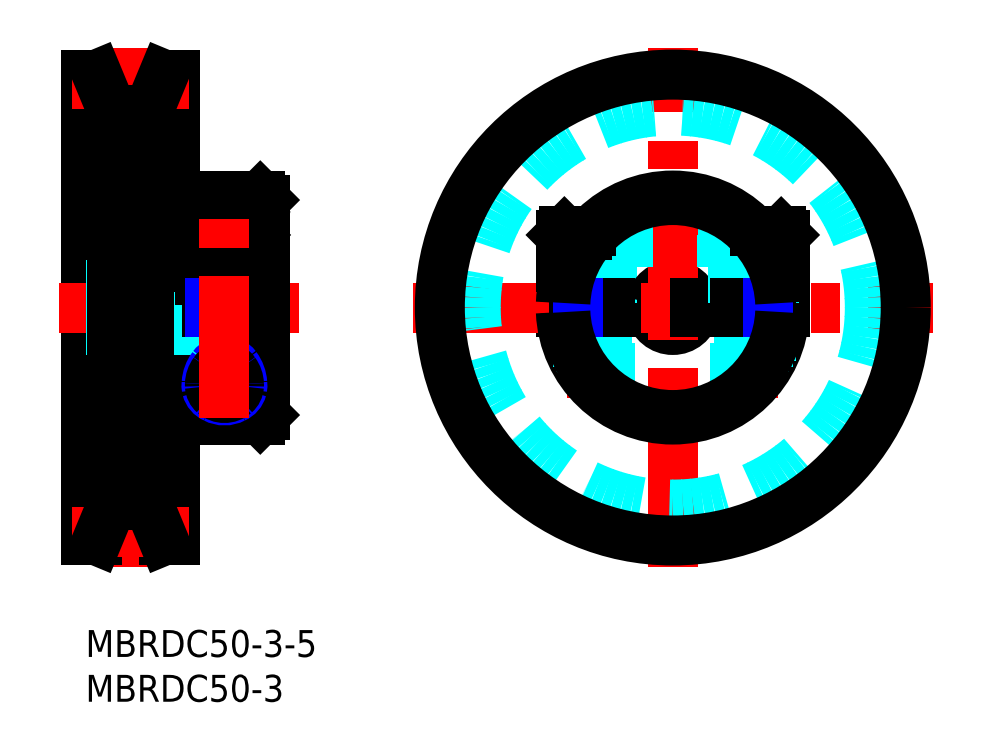
<metadata>
{"format":"dxf","ext":"dxf","renderer":"ezdxf+matplotlib","layout":"modelspace","background":"white","min_lineweight":24,"dpi":150}
</metadata>
<code>
0
SECTION
2
ENTITIES
0
INSERT
8
MSM_CONTINUOUS
2
*U3
10
0
20
0
30
0
0
INSERT
8
MSM_CONTINUOUS
2
*U4
10
0
20
0
30
0
0
LINE
8
MSM_CONTINUOUS
10
0
20
62
30
0
11
1.286
21
62
31
0
0
LINE
8
MSM_CONTINUOUS
10
10
20
62
30
0
11
8.714
21
62
31
0
0
LINE
8
MSM_CONTINUOUS
10
8.714
20
62
30
0
11
8.714
21
10
31
0
0
LINE
8
MSM_CONTINUOUS
10
1.286
20
62
30
0
11
1.286
21
10
31
0
0
LINE
8
MSM_CONTINUOUS
10
10
20
10
30
0
11
10
21
62
31
0
0
LINE
8
MSM_CONTINUOUS
10
0
20
10
30
0
11
0
21
62
31
0
0
LINE
8
MSM_CENTER
10
-1.5
20
61
30
0
11
11.5
21
61
31
0
0
LINE
8
MSM_CENTER
10
5
20
65
30
0
11
5
21
7
31
0
0
LINE
8
MSM_CENTER
10
-3
20
36
30
0
11
23.87
21
36
31
0
0
LINE
8
MSM_CONTINUOUS
10
1.286
20
62
30
0
11
2.943
21
58
31
0
0
LINE
8
MSM_CONTINUOUS
10
8.714
20
62
30
0
11
7.057
21
58
31
0
0
LINE
8
MSM_CONTINUOUS
10
2.941
20
58
30
0
11
7.059
21
58
31
0
0
LINE
8
MSM_CONTINUOUS
10
0
20
10
30
0
11
1.286
21
10
31
0
0
LINE
8
MSM_CONTINUOUS
10
10
20
10
30
0
11
8.714
21
10
31
0
0
LINE
8
MSM_CENTER
10
-1.5
20
11
30
0
11
11.5
21
11
31
0
0
LINE
8
MSM_CONTINUOUS
10
1.286
20
10
30
0
11
2.943
21
14
31
0
0
LINE
8
MSM_CONTINUOUS
10
8.714
20
10
30
0
11
7.057
21
14
31
0
0
LINE
8
MSM_CONTINUOUS
10
2.941
20
14
30
0
11
7.059
21
14
31
0
0
LINE
8
MSM_CONTINUOUS
10
19.5
20
48.5
30
0
11
20
21
48
31
0
0
LINE
8
MSM_CONTINUOUS
10
20
20
48
30
0
11
20
21
36.5
31
0
0
LINE
8
MSM_CONTINUOUS
10
11
20
48.5
30
0
11
11
21
36.5
31
0
0
LINE
8
MSM_CONTINUOUS
10
11
20
36.5
30
0
11
20
21
36.5
31
0
0
LINE
8
MSM_CONTINUOUS
10
10
20
35.5
30
0
11
20
21
35.5
31
0
0
LINE
8
MSM_CONTINUOUS
10
20
20
24
30
0
11
20
21
35.5
31
0
0
LINE
8
MSM_CENTER
10
18.57
20
27.33
30
0
11
12.43
21
27.33
31
0
0
LINE
8
MSM_CONTINUOUS
10
19.5
20
23.5
30
0
11
20
21
24
31
0
0
LINE
8
MSM_CONTINUOUS
10
10
20
23.5
30
0
11
19.5
21
23.5
31
0
0
LINE
8
MSM_CONTINUOUS
10
11
20
48.5
30
0
11
19.5
21
48.5
31
0
0
LINE
8
MSM_CENTER
10
74.54
20
25.86
30
0
11
74.54
21
46.14
31
0
0
LINE
8
MSM_DASHED
10
70.54
20
40.5
30
0
11
70.54
21
47.46
31
0
0
LINE
8
MSM_DASHED
10
60.54
20
40.5
30
0
11
53.88
21
40.5
31
0
0
ARC
8
MSM_CONTINUOUS
10
65.54
20
36
30
0
40
2.5
50
191.5
51
348.5
0
LINE
8
MSM_DASHED
10
54.54
20
30.06
30
0
11
54.54
21
35.5
31
0
0
LINE
8
MSM_CONTINUOUS
10
53.05
20
35.5
30
0
11
63.09
21
35.5
31
0
0
LINE
8
MSM_CONTINUOUS
10
53.05
20
36.5
30
0
11
63.09
21
36.5
31
0
0
LINE
8
MSM_DASHED
10
58.79
20
36.5
30
0
11
58.79
21
40.5
31
0
0
LINE
8
MSM_DASHED
10
54.29
20
36.5
30
0
11
54.29
21
40.5
31
0
0
ARC
8
MSM_CONTINUOUS
10
65.54
20
36
30
0
40
2.5
50
11.54
51
168.5
0
LINE
8
MSM_CENTER
10
56.54
20
25.86
30
0
11
56.54
21
46.14
31
0
0
LINE
8
MSM_DASHED
10
58.54
20
25.64
30
0
11
58.54
21
35.5
31
0
0
LINE
8
MSM_CENTER
10
65.54
20
7
30
0
11
65.54
21
65
31
0
0
LINE
8
MSM_DASHED
10
60.54
20
40.5
30
0
11
60.54
21
47.46
31
0
0
LINE
8
MSM_CENTER
10
36.54
20
36
30
0
11
94.54
21
36
31
0
0
ARC
8
MSM_CONTINUOUS
10
65.54
20
36
30
0
40
12.5
50
182.3
51
357.7
0
ARC
8
MSM_CONTINUOUS
10
65.54
20
36
30
0
40
12.5
50
2.292
51
177.7
0
LINE
8
MSM_CONTINUOUS
10
78.03
20
36.5
30
0
11
67.99
21
36.5
31
0
0
LINE
8
MSM_CONTINUOUS
10
78.03
20
35.5
30
0
11
67.99
21
35.5
31
0
0
LINE
8
MSM_DASHED
10
11
20
38.5
30
0
11
20
21
38.5
31
0
0
LINE
8
MSM_DASHED
10
0
20
38.5
30
0
11
10
21
38.5
31
0
0
LINE
8
MSM_DASHED
10
0
20
33.5
30
0
11
20
21
33.5
31
0
0
LINE
8
MSM_CONTINUOUS
10
11.5
20
44.67
30
0
11
12.51
21
40.5
31
0
0
LINE
8
MSM_CONTINUOUS
10
19.5
20
48.5
30
0
11
19.5
21
36.5
31
0
0
LINE
8
MSM_CONTINUOUS
10
19.5
20
35.5
30
0
11
19.5
21
23.5
31
0
0
ARC
8
MSM_CONTINUOUS
10
15.5
20
38.95
30
0
40
8.506
50
79.05
51
100.9
0
ARC
8
MSM_CONTINUOUS
10
14.57
20
43.48
30
0
40
3.878
50
100.2
51
122
0
ARC
8
MSM_CONTINUOUS
10
13.67
20
45
30
0
40
2.113
50
123
51
156.8
0
ARC
8
MSM_CONTINUOUS
10
15.3
20
44.54
30
0
40
3.799
50
160.2
51
178
0
ARC
8
MSM_CONTINUOUS
10
16.43
20
43.48
30
0
40
3.878
50
57.99
51
79.82
0
ARC
8
MSM_CONTINUOUS
10
17.38
20
45.05
30
0
40
2.043
50
22.42
51
57.29
0
ARC
8
MSM_CONTINUOUS
10
15.95
20
44.57
30
0
40
3.556
50
1.651
51
20.77
0
LINE
8
MSM_CONTINUOUS
10
19.5
20
44.67
30
0
11
18.49
21
40.5
31
0
0
LINE
8
MSM_CONTINUOUS
10
18.49
20
40.5
30
0
11
12.51
21
40.5
31
0
0
LINE
8
MSM_CONTINUOUS
10
19
20
44.1
30
0
11
12
21
44.1
31
0
0
LINE
8
MSM_CONTINUOUS
10
18.6
20
44.5
30
0
11
19
21
44.1
31
0
0
LINE
8
MSM_CONTINUOUS
10
12
20
44.1
30
0
11
12.4
21
44.5
31
0
0
LINE
8
MSM_CONTINUOUS
10
12
20
44.1
30
0
11
12
21
42.62
31
0
0
LINE
8
MSM_CONTINUOUS
10
19
20
44.1
30
0
11
19
21
42.62
31
0
0
LINE
8
MSM_CONTINUOUS
10
18.6
20
44.5
30
0
11
12.4
21
44.5
31
0
0
LINE
8
MSM_DASHED
10
54.81
20
44.5
30
0
11
54.81
21
42.5
31
0
0
LINE
8
MSM_DASHED
10
55.68
20
44.5
30
0
11
55.68
21
42.5
31
0
0
LINE
8
MSM_DASHED
10
58.27
20
44.5
30
0
11
58.27
21
42.5
31
0
0
LINE
8
MSM_DASHED
10
57.41
20
44.5
30
0
11
57.41
21
42.5
31
0
0
LINE
8
MSM_DASHED
10
58.27
20
42.5
30
0
11
56.54
21
41.5
31
0
0
LINE
8
MSM_DASHED
10
54.54
20
40.5
30
0
11
54.92
21
39.84
31
0
0
LINE
8
MSM_DASHED
10
58.16
20
39.84
30
0
11
58.16
21
36.5
31
0
0
LINE
8
MSM_DASHED
10
54.92
20
39.84
30
0
11
54.92
21
36.5
31
0
0
LINE
8
MSM_DASHED
10
58.54
20
40.5
30
0
11
58.16
21
39.84
31
0
0
LINE
8
MSM_DASHED
10
54.54
20
30.88
30
0
11
58.54
21
30.88
31
0
0
LINE
8
MSM_DASHED
10
60.04
20
44.1
30
0
11
56.02
21
44.1
31
0
0
LINE
8
MSM_DASHED
10
59.64
20
44.5
30
0
11
60.04
21
44.1
31
0
0
LINE
8
MSM_CONTINUOUS
10
53.04
20
44.1
30
0
11
53.44
21
44.5
31
0
0
LINE
8
MSM_CONTINUOUS
10
53.04
20
44.1
30
0
11
53.04
21
40.5
31
0
0
LINE
8
MSM_DASHED
10
60.04
20
44.1
30
0
11
60.04
21
40.5
31
0
0
LINE
8
MSM_DASHED
10
58.54
20
39.84
30
0
11
54.54
21
39.84
31
0
0
LINE
8
MSM_DASHED
10
54.92
20
30.5
30
0
11
58.16
21
30.5
31
0
0
LINE
8
MSM_DASHED
10
59.64
20
44.5
30
0
11
56.38
21
44.5
31
0
0
LINE
8
MSM_DASHED
10
58.16
20
30.5
30
0
11
58.54
21
30.88
31
0
0
LINE
8
MSM_DASHED
10
54.54
20
30.88
30
0
11
54.92
21
30.5
31
0
0
LINE
8
MSM_DASHED
10
58.54
20
36.5
30
0
11
58.54
21
40.5
31
0
0
LINE
8
MSM_DASHED
10
58.16
20
35.5
30
0
11
58.16
21
25.91
31
0
0
LINE
8
MSM_DASHED
10
54.92
20
35.5
30
0
11
54.92
21
29.41
31
0
0
LINE
8
MSM_DASHED
10
54.54
20
36.5
30
0
11
54.54
21
40.5
31
0
0
LINE
8
MSM_CONTINUOUS
10
53.88
20
40.5
30
0
11
53.04
21
40.5
31
0
0
ARC
8
MSM_NARROW
10
15.5
20
28.45
30
0
40
1.614
50
36.49
51
143.5
0
ARC
8
MSM_NARROW
10
15.5
20
27.97
30
0
40
2.324
50
242.3
51
297.7
0
ARC
8
MSM_NARROW
10
15.8
20
27.33
30
0
40
2.3
50
174.4
51
189.6
0
ARC
8
MSM_NARROW
10
17.04
20
27.3
30
0
40
3.535
50
143.3
51
175.9
0
ARC
8
MSM_NARROW
10
15.07
20
27.36
30
0
40
1.591
50
195.4
51
246
0
ARC
8
MSM_NARROW
10
13.96
20
27.3
30
0
40
3.535
50
4.126
51
36.7
0
ARC
8
MSM_NARROW
10
15.93
20
27.36
30
0
40
1.591
50
294
51
344.6
0
ARC
8
MSM_NARROW
10
15.2
20
27.33
30
0
40
2.3
50
350.4
51
5.617
0
ARC
8
MSM_CONTINUOUS
10
15.5
20
28.03
30
0
40
1.382
50
33.74
51
146.3
0
ARC
8
MSM_CONTINUOUS
10
15.7
20
27.33
30
0
40
1.818
50
176.5
51
182.4
0
ARC
8
MSM_CONTINUOUS
10
16.29
20
27.37
30
0
40
2.412
50
143.7
51
178.3
0
ARC
8
MSM_CONTINUOUS
10
15.5
20
27.7
30
0
40
1.789
50
229.1
51
310.9
0
ARC
8
MSM_CONTINUOUS
10
15.22
20
27.35
30
0
40
1.341
50
184.4
51
228.5
0
ARC
8
MSM_CONTINUOUS
10
14.71
20
27.37
30
0
40
2.412
50
1.701
51
36.34
0
ARC
8
MSM_CONTINUOUS
10
15.78
20
27.35
30
0
40
1.341
50
311.5
51
355.6
0
ARC
8
MSM_CONTINUOUS
10
15.3
20
27.33
30
0
40
1.818
50
357.6
51
3.513
0
LINE
8
MSM_DASHED
10
56.54
20
41.5
30
0
11
54.81
21
42.5
31
0
0
LINE
8
MSM_DASHED
10
58.27
20
42.5
30
0
11
54.81
21
42.5
31
0
0
LINE
8
MSM_CONTINUOUS
10
53.04
20
44.1
30
0
11
56.02
21
44.1
31
0
0
LINE
8
MSM_CONTINUOUS
10
53.44
20
44.5
30
0
11
56.38
21
44.5
31
0
0
LINE
8
MSM_CONTINUOUS
10
13.5
20
36.5
30
0
11
13.5
21
35.5
31
0
0
LINE
8
MSM_NARROW
10
13.88
20
36.5
30
0
11
13.88
21
35.5
31
0
0
LINE
8
MSM_NARROW
10
17.12
20
36.5
30
0
11
17.12
21
35.5
31
0
0
LINE
8
MSM_CONTINUOUS
10
17.5
20
36.5
30
0
11
17.5
21
35.5
31
0
0
LINE
8
MSM_NARROW
10
58.16
20
36.5
30
0
11
58.16
21
35.5
31
0
0
LINE
8
MSM_CONTINUOUS
10
58.54
20
36.5
30
0
11
58.54
21
35.5
31
0
0
LINE
8
MSM_CONTINUOUS
10
54.54
20
36.5
30
0
11
54.54
21
35.5
31
0
0
LINE
8
MSM_NARROW
10
54.92
20
36.5
30
0
11
54.92
21
35.5
31
0
0
LINE
8
MSM_DASHED
10
70.54
20
40.5
30
0
11
77.2
21
40.5
31
0
0
LINE
8
MSM_DASHED
10
72.29
20
36.5
30
0
11
72.29
21
40.5
31
0
0
LINE
8
MSM_DASHED
10
76.79
20
36.5
30
0
11
76.79
21
40.5
31
0
0
LINE
8
MSM_DASHED
10
76.27
20
44.5
30
0
11
76.27
21
42.5
31
0
0
LINE
8
MSM_DASHED
10
75.41
20
44.5
30
0
11
75.41
21
42.5
31
0
0
LINE
8
MSM_DASHED
10
72.81
20
44.5
30
0
11
72.81
21
42.5
31
0
0
LINE
8
MSM_DASHED
10
73.68
20
44.5
30
0
11
73.68
21
42.5
31
0
0
LINE
8
MSM_DASHED
10
72.81
20
42.5
30
0
11
74.54
21
41.5
31
0
0
LINE
8
MSM_DASHED
10
76.54
20
40.5
30
0
11
76.16
21
39.84
31
0
0
LINE
8
MSM_DASHED
10
72.54
20
40.5
30
0
11
72.92
21
39.84
31
0
0
LINE
8
MSM_DASHED
10
76.54
20
30.88
30
0
11
72.54
21
30.88
31
0
0
LINE
8
MSM_DASHED
10
71.44
20
44.5
30
0
11
71.04
21
44.1
31
0
0
LINE
8
MSM_CONTINUOUS
10
78.04
20
44.1
30
0
11
77.64
21
44.5
31
0
0
LINE
8
MSM_CONTINUOUS
10
78.04
20
44.1
30
0
11
78.04
21
40.5
31
0
0
LINE
8
MSM_DASHED
10
71.04
20
44.1
30
0
11
71.04
21
40.5
31
0
0
LINE
8
MSM_DASHED
10
72.54
20
39.84
30
0
11
76.54
21
39.84
31
0
0
LINE
8
MSM_DASHED
10
76.16
20
30.5
30
0
11
72.92
21
30.5
31
0
0
LINE
8
MSM_DASHED
10
72.92
20
30.5
30
0
11
72.54
21
30.88
31
0
0
LINE
8
MSM_DASHED
10
76.54
20
30.88
30
0
11
76.16
21
30.5
31
0
0
LINE
8
MSM_DASHED
10
72.54
20
36.5
30
0
11
72.54
21
40.5
31
0
0
LINE
8
MSM_DASHED
10
72.54
20
25.64
30
0
11
72.54
21
35.5
31
0
0
LINE
8
MSM_DASHED
10
72.92
20
35.5
30
0
11
72.92
21
25.91
31
0
0
LINE
8
MSM_DASHED
10
76.16
20
35.5
30
0
11
76.16
21
29.41
31
0
0
LINE
8
MSM_DASHED
10
72.92
20
39.84
30
0
11
72.92
21
36.5
31
0
0
LINE
8
MSM_DASHED
10
76.16
20
39.84
30
0
11
76.16
21
36.5
31
0
0
LINE
8
MSM_DASHED
10
76.54
20
36.5
30
0
11
76.54
21
40.5
31
0
0
LINE
8
MSM_DASHED
10
76.54
20
30.06
30
0
11
76.54
21
35.5
31
0
0
LINE
8
MSM_CONTINUOUS
10
77.2
20
40.5
30
0
11
78.04
21
40.5
31
0
0
LINE
8
MSM_DASHED
10
76.27
20
42.5
30
0
11
72.81
21
42.5
31
0
0
LINE
8
MSM_DASHED
10
76.27
20
42.5
30
0
11
74.54
21
41.5
31
0
0
LINE
8
MSM_DASHED
10
71.44
20
44.5
30
0
11
74.71
21
44.5
31
0
0
LINE
8
MSM_CONTINUOUS
10
78.04
20
44.1
30
0
11
75.06
21
44.1
31
0
0
LINE
8
MSM_DASHED
10
71.04
20
44.1
30
0
11
75.06
21
44.1
31
0
0
LINE
8
MSM_CONTINUOUS
10
77.64
20
44.5
30
0
11
74.71
21
44.5
31
0
0
LINE
8
MSM_NARROW
10
72.92
20
36.5
30
0
11
72.92
21
35.5
31
0
0
LINE
8
MSM_CONTINUOUS
10
72.54
20
36.5
30
0
11
72.54
21
35.5
31
0
0
LINE
8
MSM_CONTINUOUS
10
76.54
20
36.5
30
0
11
76.54
21
35.5
31
0
0
LINE
8
MSM_NARROW
10
76.16
20
36.5
30
0
11
76.16
21
35.5
31
0
0
ARC
8
MSM_CONTINUOUS
10
65.54
20
36
30
0
40
12
50
182.4
51
357.6
0
ARC
8
MSM_CONTINUOUS
10
65.54
20
36
30
0
40
12
50
2.388
51
177.6
0
CIRCLE
8
MSM_DASHED
10
65.54
20
36
30
0
40
22
0
CIRCLE
8
MSM_CONTINUOUS
10
65.54
20
36
30
0
40
26
0
LINE
8
MSM_CENTER
10
15.5
20
23.64
30
0
11
15.5
21
46.5
31
0
0
LINE
8
MSM_CONTINUOUS
10
2.941
20
14
30
0
11
2.941
21
58
31
0
0
LINE
8
MSM_CONTINUOUS
10
7.059
20
14
30
0
11
7.059
21
58
31
0
0
ENDSEC
0
EOF

</code>
